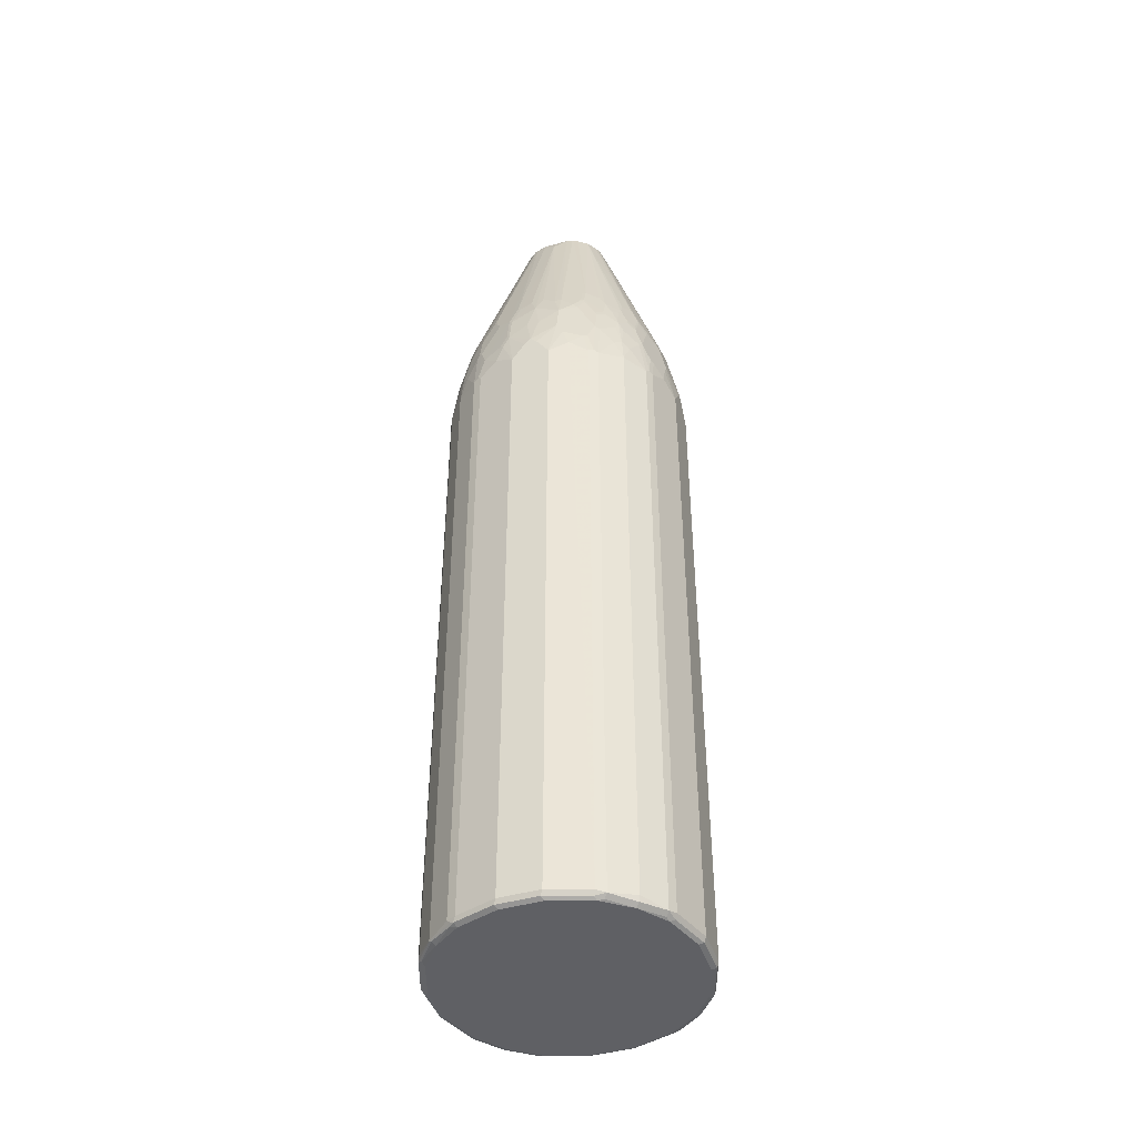
<metadata>
{"format":"obj","ext":"obj","renderer":"f3d","projection":"perspective","resolution":1024,"background":"white","views":[{"elev":-44.0,"azim":-161.6,"up":"+Y"}]}
</metadata>
<code>
v 0 0.2507 -0.1776
v 0.04177 0.2298 -0.1776
v 0.01041 0.1985 -0.188
v 0.04177 0.1776 -0.188
v 0 0.1461 -0.1984
v -0.01041 0.1985 -0.188
v -0.04177 0.1776 -0.188
v -0.01041 0.1357 -0.1984
v 0.03132 0.1044 -0.1984
v 0.01041 0.1357 -0.1984
v 0.05222 0.1566 -0.188
v 0.05743 0.1619 -0.1854
v 0.04697 0.1827 -0.1854
v 0.04697 0.235 -0.175
v 0.03132 0.2715 -0.1671
v 0.03652 0.2767 -0.1645
v 0 0.5432 -0.08356
v 0.01041 0.282 -0.1671
v -0.01041 0.282 -0.1671
v -0.03132 0.2715 -0.1671
v -0.02101 0.5639 -0.07312
v -0.04177 0.2728 -0.1645
v -0.03132 0.5639 -0.07082
v -0.05222 0.2624 -0.1645
v -0.04177 0.2298 -0.1776
v -0.05222 0.1566 -0.188
v -0.06963 0.2437 -0.1636
v -0.08354 0.1461 -0.1776
v -0.06267 0.1253 -0.188
v -0.03132 0.1044 -0.1984
v -0.03132 -0.9505 -0.1984
v -0.09399 -0.9505 -0.1776
v -0.09399 0.1044 -0.1776
v -0.09049 0.1496 -0.1741
v -0.1009 0.1809 -0.1636
v -0.1009 0.1079 -0.1741
v -0.1079 0.174 -0.1602
v -0.1079 0.1009 -0.1706
v -0.1079 -0.954 -0.1706
v -0.02782 -0.9575 -0.195
v -0.05917 -0.9575 -0.1845
v -0.09049 -0.9575 -0.1741
v -0.09399 -0.961 -0.1671
v -0.06267 -0.961 -0.1776
v -0.1358 -0.961 -0.1358
v -0.1027 -0.9592 -0.1654
v -0.141 -0.9557 -0.141
v -0.1654 -0.9592 -0.1027
v -0.1706 -0.954 -0.1079
v -0.1671 -0.961 -0.09399
v -0.188 -0.961 -0.03132
v -0.1845 -0.9575 -0.05917
v -0.1741 -0.9575 -0.09049
v -0.195 -0.9575 -0.02782
v -0.1776 -0.9505 -0.09399
v -0.1984 -0.9505 -0.03132
v -0.195 -0.9575 0.03481
v -0.188 -0.961 0.03132
v -0.1741 -0.9575 0.09749
v -0.1776 -0.9505 0.09399
v -0.1984 -0.9505 0.03132
v -0.188 0.1253 0.06267
v -0.1984 0.1044 0.03132
v -0.188 0.1566 0.05222
v -0.175 0.1514 0.08878
v -0.1776 0.1044 0.09399
v -0.1706 -0.9505 0.1079
v -0.1723 -0.9557 0.1018
v -0.141 -0.9557 0.1436
v -0.1427 -0.9575 0.1393
v -0.1044 -0.9583 0.1684
v -0.09919 -0.9557 0.175
v -0.09399 -0.9575 0.1741
v -0.09399 -0.961 0.1671
v -0.1358 -0.961 0.1358
v -0.1671 -0.961 0.09399
v -0.1671 -0.9583 0.1058
v -0.03132 -0.961 0.188
v -0.03132 -0.9575 0.195
v -0.03652 -0.9557 0.1958
v -0.03132 -0.9505 0.1984
v 0.03132 -0.9505 0.1984
v 0.03132 0.1044 0.1984
v 0.06267 0.1253 0.188
v 0.09399 -0.9505 0.1776
v 0.09399 0.1044 0.1776
v 0.08354 0.1461 0.1776
v 0.09749 0.1496 0.1706
v 0.09919 0.1932 0.1619
v 0.1079 0.1809 0.1602
v 0.1079 0.1079 0.1706
v 0.1079 -0.947 0.1706
v 0.1009 -0.954 0.1741
v 0.03827 -0.954 0.195
v 0.03652 -0.9583 0.1932
v 0.03132 -0.9575 0.195
v 0.03132 -0.961 0.188
v 0.06267 -0.961 0.1776
v 0.1358 -0.961 0.1358
v 0.09399 -0.961 0.1671
v 0.09919 -0.9583 0.1723
v 0.141 -0.9583 0.141
v 0.1671 -0.961 0.09399
v 0.1723 -0.9583 0.09919
v 0.188 -0.961 0.03132
v 0.09399 -0.961 -0.1671
v 0.188 -0.961 -0.03132
v 0.195 -0.9575 0.03132
v 0.1932 -0.9583 0.03652
v 0.195 -0.954 0.03827
v 0.1984 -0.9505 0.03132
v 0.1984 -0.9505 -0.03132
v 0.195 -0.9575 -0.03132
v 0.1958 -0.9557 -0.03652
v 0.175 -0.9557 -0.09919
v 0.1741 -0.9575 -0.09399
v 0.1684 -0.9583 -0.1044
v 0.1671 -0.961 -0.09399
v 0.1358 -0.961 -0.1358
v 0.1393 -0.9575 -0.1427
v 0.1436 -0.9557 -0.141
v 0.09749 -0.9575 -0.1741
v 0.1058 -0.9583 -0.1671
v 0.03132 -0.961 -0.188
v 0.03481 -0.9575 -0.195
v 0.09399 -0.9505 -0.1776
v 0.1079 -0.9505 -0.1706
v 0.1018 -0.9557 -0.1723
v 0.1427 -0.9505 -0.1427
v 0.1706 -0.9505 -0.1079
v 0.1776 -0.9505 -0.09399
v 0.188 0.1253 -0.06267
v 0.1776 0.1044 -0.09399
v 0.1706 0.1044 -0.1079
v 0.1776 0.1461 -0.08354
v 0.188 0.1566 -0.05222
v 0.1671 0.1776 -0.09399
v 0.1706 0.1461 -0.09749
v 0.1602 0.1776 -0.1079
v 0.1497 0.1461 -0.1288
v 0.1393 0.1566 -0.1393
v 0.1393 0.1985 -0.1288
v 0.1393 0.2298 -0.1183
v 0.1305 0.2141 -0.1332
v 0.1288 0.1985 -0.1393
v 0.1079 0.1776 -0.1602
v 0.1253 0.2089 -0.1397
v 0.1183 0.2298 -0.1393
v 0.1183 0.2611 -0.1288
v 0.1288 0.2611 -0.1183
v 0.1288 0.282 -0.1079
v 0.0556 0.5639 -0.05573
v 0.1079 0.282 -0.1288
v 0.04173 0.5639 -0.06662
v 0.02074 0.5639 -0.07316
v 0.03655 0.5588 -0.0705
v 0.07833 0.2976 -0.1436
v 0.07833 0.2663 -0.1541
v 0.06788 0.2454 -0.1645
v 0.08878 0.2036 -0.1645
v 0.1044 0.2298 -0.1501
v 0.1044 0.1879 -0.1606
v 0.1044 0.2611 -0.1397
v 0.09399 0.282 -0.1397
v 0.08354 0.2715 -0.1501
v 0.09919 0.1827 -0.1645
v 0.08878 0.1514 -0.175
v 0.09919 0.1096 -0.175
v 0.1079 0.1044 -0.1706
v 0.1288 0.1461 -0.1497
v 0.1427 0.1044 -0.1427
v 0.09399 0.1044 -0.1776
v 0.06267 0.1253 -0.188
v 0.03132 -0.9505 -0.1984
v -0.03132 -0.961 -0.188
v 0.005208 0.5484 -0.08094
v 0.01024 0.5639 -0.07319
v 0.05569 0.5639 0.05569
v 0.07048 0.5639 -0.03271
v 0.141 0.308 -0.07573
v 0.1393 0.2924 -0.08703
v 0.1497 0.2611 -0.08703
v 0.1497 0.2192 -0.1079
v 0.1541 0.2298 -0.09531
v 0.1541 0.2507 -0.08486
v 0.1541 0.2715 -0.07441
v 0.1645 0.2507 -0.06395
v 0.1436 0.3029 -0.07441
v 0.1541 0.3029 -0.04305
v 0.1645 0.2715 -0.04305
v 0.1776 0.2298 -0.04177
v 0.188 0.1776 -0.04177
v 0.1645 0.1879 -0.09531
v 0.1984 0.1044 -0.03132
v 0.1984 0.1044 0.03132
v 0.1984 0.1461 0
v 0.1984 0.1357 0.01041
v 0.188 0.1776 0.04177
v 0.188 0.1985 0.01041
v 0.188 0.1985 -0.01041
v 0.1776 0.2507 0
v 0.1984 0.1357 -0.01041
v 0.1671 0.282 -0.01041
v 0.1671 0.2715 -0.03132
v 0.07312 0.5639 -0.02101
v 0.07312 0.5639 0.02088
v 0.08356 0.5432 0
v 0.1671 0.282 0.01041
v 0.1776 0.2298 0.04177
v 0.1671 0.2715 0.03132
v 0.1619 0.2767 0.04697
v 0.07057 0.5639 0.03118
v 0.141 0.3289 0.05743
v 0.141 0.308 0.07833
v 0.06478 0.5639 0.0439
v 0.1288 0.2855 0.1079
v 0.1305 0.2976 0.09919
v 0.1515 0.2767 0.07833
v 0.1515 0.235 0.09919
v 0.1619 0.2558 0.06788
v 0.1619 0.1932 0.09919
v 0.1497 0.2227 0.1079
v 0.1393 0.2333 0.1183
v 0.1602 0.1809 0.1079
v 0.1393 0.2018 0.1288
v 0.1305 0.2245 0.1305
v 0.1288 0.2018 0.1393
v 0.1183 0.2333 0.1393
v 0.1183 0.2646 0.1288
v 0.1288 0.2646 0.1183
v 0.1079 0.2855 0.1288
v 0.09919 0.235 0.1515
v 0.07833 0.2767 0.1515
v 0.07833 0.308 0.141
v 0.09919 0.2976 0.1305
v 0.0439 0.5639 0.06478
v 0.03118 0.5639 0.07057
v 0.05743 0.3289 0.141
v 0.04697 0.2767 0.1619
v 0.02155 0.5639 0.07298
v 0.03132 0.2715 0.1671
v 0.04177 0.2298 0.1776
v 0.01041 0.282 0.1671
v 0 0.5432 0.08356
v 0.02074 0.5639 0.07314
v 4.509e-05 0.5639 0.07319
v -0.02101 0.5639 0.07312
v -0.03132 0.2715 0.1671
v -0.04305 0.2715 0.1645
v -0.03262 0.5639 0.07053
v -0.06658 0.5639 0.04182
v -0.05573 0.5639 0.0556
v -0.07573 0.308 0.141
v -0.07441 0.3029 0.1436
v -0.06395 0.2507 0.1645
v -0.07441 0.2715 0.1541
v -0.08703 0.2611 0.1497
v -0.08703 0.2924 0.1393
v -0.1079 0.282 0.1288
v -0.1079 0.2192 0.1497
v -0.1183 0.2298 0.1393
v -0.1183 0.2611 0.1288
v -0.1288 0.2611 0.1183
v -0.1332 0.2141 0.1305
v -0.1288 0.1985 0.1393
v -0.1393 0.1985 0.1288
v -0.1397 0.2089 0.1253
v -0.1602 0.1776 0.1079
v -0.1501 0.1985 0.1149
v -0.1501 0.2298 0.1044
v -0.1393 0.2298 0.1183
v -0.1397 0.2611 0.1044
v -0.1501 0.2507 0.09399
v -0.1541 0.2663 0.07833
v -0.1501 0.2715 0.08354
v -0.1436 0.2976 0.07833
v -0.1397 0.282 0.09399
v -0.1288 0.282 0.1079
v -0.0705 0.5588 0.03655
v -0.175 0.235 0.04697
v -0.1645 0.2454 0.06788
v -0.1854 0.1619 0.05743
v -0.1854 0.1827 0.04697
v -0.188 0.1776 0.04177
v -0.1776 0.2298 0.04177
v -0.1645 0.2767 0.03652
v -0.07316 0.5639 0.02074
v -0.07312 0.5639 -0.02101
v -0.08356 0.5432 0
v -0.1671 0.2715 0.03132
v -0.1671 0.282 0.01041
v -0.1776 0.2507 0
v -0.188 0.1985 0.01041
v -0.1984 0.1461 0
v -0.188 0.1985 -0.01041
v -0.188 0.1776 -0.04177
v -0.1776 0.2298 -0.04177
v -0.1671 0.282 -0.01041
v -0.1671 0.2715 -0.03132
v -0.1645 0.2728 -0.04177
v -0.1645 0.2519 -0.06267
v -0.1541 0.2728 -0.07308
v -0.1515 0.2742 -0.07833
v -0.1636 0.2437 -0.06963
v -0.1671 0.2402 -0.06267
v -0.1636 0.2227 -0.08008
v -0.1532 0.2646 -0.08008
v -0.1532 0.2227 -0.1009
v -0.1636 0.1809 -0.1009
v -0.1776 0.1461 -0.08354
v -0.188 0.1566 -0.05222
v -0.188 0.1253 -0.06267
v -0.1776 0.1044 -0.09399
v -0.1741 0.1496 -0.09049
v -0.1741 0.1079 -0.1009
v -0.1706 0.1009 -0.1079
v -0.1602 0.174 -0.1079
v -0.1497 0.1427 -0.1288
v -0.1393 0.1531 -0.1393
v -0.1393 0.195 -0.1288
v -0.1323 0.2124 -0.1323
v -0.1288 0.195 -0.1393
v -0.1114 0.2333 -0.1427
v -0.1096 0.2742 -0.1305
v -0.1305 0.2219 -0.1305
v -0.1183 0.2576 -0.1288
v -0.1288 0.2576 -0.1183
v -0.1305 0.2742 -0.1096
v -0.1427 0.2333 -0.1114
v -0.141 0.2429 -0.1096
v -0.1305 0.2951 -0.09919
v -0.1515 0.2323 -0.09919
v -0.141 0.3055 -0.07833
v -0.1436 0.3041 -0.07308
v -0.07082 0.5639 -0.03132
v -0.07035 0.5639 -0.03253
v -0.06606 0.5639 -0.0402
v -0.05569 0.5639 -0.05569
v -0.03253 0.5639 -0.07035
v -0.0402 0.5639 -0.06606
v -0.07833 0.3055 -0.141
v -0.07308 0.3041 -0.1436
v -0.07833 0.2742 -0.1515
v -0.09919 0.2951 -0.1305
v -0.1096 0.2429 -0.141
v -0.1009 0.2227 -0.1532
v -0.09919 0.2323 -0.1515
v -0.08008 0.2646 -0.1532
v -0.06267 0.2519 -0.1645
v -0.07308 0.2728 -0.1541
v -0.1288 0.1427 -0.1497
v -0.1427 0.1079 -0.1427
v -0.1984 0.1044 -0.03132
v -0.1984 0.1357 -0.01041
v -0.1984 0.1357 0.01041
v -0.1427 -0.947 -0.1427
v -0.1645 0.1827 0.09919
v -0.1606 0.1879 0.1044
v -0.1706 0.1044 0.1079
v -0.1497 0.1461 0.1288
v -0.1393 0.1566 0.1393
v -0.1079 0.1776 0.1602
v -0.09531 0.2298 0.1541
v -0.08486 0.2507 0.1541
v -0.09531 0.1879 0.1645
v -0.08486 0.1566 0.175
v -0.09399 0.1776 0.1671
v -0.09749 0.1461 0.1706
v -0.08354 0.1461 0.1776
v -0.1079 0.1044 0.1706
v -0.1288 0.1461 0.1497
v -0.1427 0.1044 0.1427
v -0.1427 -0.9505 0.1427
v -0.1079 -0.9505 0.1706
v -0.09399 -0.9505 0.1776
v -0.09399 0.1044 0.1776
v -0.06267 0.1253 0.188
v -0.05222 0.1566 0.188
v -0.03132 0.1044 0.1984
v 0 0.1461 0.1984
v -0.01041 0.1357 0.1984
v -0.04177 0.1776 0.188
v -0.01041 0.1985 0.188
v -0.04177 0.2298 0.1776
v -0.01041 0.282 0.1671
v 0 0.2507 0.1776
v 0.01041 0.1985 0.188
v 0.04177 0.1776 0.188
v 0.06788 0.2558 0.1619
v 0.1079 0.2227 0.1497
v 0.1393 0.1601 0.1393
v 0.1497 0.1496 0.1288
v 0.1706 0.1079 0.1079
v 0.1427 0.1009 0.1427
v 0.1288 0.1496 0.1497
v 0.1427 -0.954 0.1427
v 0.1706 -0.947 0.1079
v 0.1776 0.1044 0.09399
v 0.1776 0.1461 0.08354
v 0.1706 0.1496 0.09749
v 0.188 0.1566 0.05222
v 0.188 0.1253 0.06267
v 0.1776 -0.9505 0.09399
v 0.1741 -0.954 0.1009
v 0.05222 0.1566 0.188
v 0.01041 0.1357 0.1984
v -0.175 0.1096 0.09919
f 317 309 308
f 317 308 329
f 317 315 309
f 330 308 332
f 330 329 308
f 330 328 329
f 330 331 328
f 330 303 331
f 330 332 303
f 302 335 334
f 303 333 331
f 303 302 333
f 302 334 333
f 302 300 335
f 335 300 288
f 335 288 336
f 321 317 329
f 335 336 334
f 337 333 336
f 334 336 333
f 303 332 308
f 321 329 328
f 317 319 318
f 325 328 327
f 310 306 309
f 310 311 306
f 337 338 333
f 310 312 311
f 310 313 312
f 310 314 313
f 310 309 314
f 315 314 309
f 315 313 314
f 315 316 313
f 325 321 328
f 317 316 315
f 317 320 319
f 321 320 317
f 321 319 320
f 321 322 319
f 321 37 322
f 321 323 37
f 321 324 323
f 325 324 321
f 325 326 324
f 325 327 326
f 317 318 316
f 337 336 338
f 348 346 343
f 288 251 338
f 348 35 346
f 348 27 35
f 348 343 27
f 27 343 349
f 27 349 25
f 24 25 349
f 24 349 350
f 24 350 342
f 24 342 23
f 342 339 23
f 23 339 21
f 350 343 342
f 350 349 343
f 28 35 27
f 35 37 346
f 37 323 346
f 300 299 288
f 288 299 289
f 298 289 299
f 306 308 309
f 292 289 298
f 345 344 343
f 347 345 343
f 347 343 346
f 347 346 345
f 251 237 338
f 246 237 251
f 240 237 246
f 237 178 338
f 338 178 21
f 339 338 21
f 340 338 339
f 340 341 338
f 340 339 341
f 341 339 342
f 336 288 338
f 341 342 343
f 341 344 338
f 324 338 344
f 324 328 338
f 326 328 324
f 327 328 326
f 331 338 328
f 331 333 338
f 324 344 345
f 324 345 323
f 345 346 323
f 341 343 344
f 307 308 306
f 267 271 270
f 304 303 307
f 259 258 252
f 259 257 258
f 259 260 257
f 259 261 260
f 259 262 261
f 259 252 262
f 262 252 263
f 264 262 263
f 264 261 262
f 264 265 261
f 264 266 265
f 267 266 264
f 267 268 266
f 267 269 268
f 267 270 269
f 267 264 271
f 264 263 271
f 271 263 270
f 272 270 263
f 273 270 272
f 273 274 270
f 253 252 258
f 254 253 258
f 254 258 257
f 254 257 256
f 319 322 37
f 238 237 239
f 240 239 237
f 241 239 240
f 241 242 239
f 241 243 242
f 241 244 243
f 241 245 244
f 241 240 245
f 245 240 246
f 275 274 273
f 244 245 246
f 247 248 244
f 247 249 248
f 247 250 249
f 247 246 250
f 250 246 251
f 252 250 251
f 253 250 252
f 254 250 253
f 254 255 250
f 254 256 255
f 247 244 246
f 307 303 308
f 275 276 274
f 275 273 277
f 290 289 291
f 292 291 289
f 285 291 292
f 293 285 292
f 293 284 285
f 293 294 284
f 295 294 293
f 295 296 294
f 295 297 296
f 295 292 297
f 295 293 292
f 297 292 298
f 297 298 299
f 300 297 299
f 300 301 297
f 302 301 300
f 303 301 302
f 304 301 303
f 304 305 301
f 304 306 305
f 304 307 306
f 290 291 285
f 290 285 286
f 290 286 289
f 286 287 289
f 273 272 277
f 272 278 277
f 272 263 278
f 278 263 252
f 278 252 251
f 278 251 277
f 276 277 251
f 276 251 279
f 276 279 274
f 280 274 279
f 275 277 276
f 280 281 274
f 280 282 65
f 280 283 282
f 280 284 283
f 280 285 284
f 280 286 285
f 280 279 286
f 279 287 286
f 279 251 287
f 287 251 288
f 287 288 289
f 280 65 281
f 319 37 351
f 227 90 391
f 318 319 352
f 395 391 90
f 394 91 396
f 394 396 397
f 393 394 397
f 393 397 398
f 399 393 398
f 400 393 399
f 400 224 393
f 400 221 224
f 400 399 221
f 401 221 399
f 401 198 221
f 401 195 198
f 401 402 195
f 401 399 402
f 399 398 402
f 403 402 398
f 403 111 402
f 403 110 111
f 404 110 403
f 404 104 110
f 395 90 91
f 404 102 104
f 395 91 394
f 392 391 394
f 386 383 387
f 386 387 242
f 386 242 243
f 244 386 243
f 242 387 388
f 242 388 389
f 242 389 239
f 233 239 389
f 233 389 232
f 89 232 389
f 89 90 232
f 390 232 90
f 390 228 232
f 390 90 228
f 227 228 90
f 238 239 233
f 225 227 391
f 225 391 224
f 392 224 391
f 392 393 224
f 392 394 393
f 395 394 391
f 404 396 102
f 404 397 396
f 404 403 397
f 405 388 83
f 406 83 388
f 406 380 83
f 406 388 380
f 380 388 387
f 380 387 383
f 366 382 255
f 366 378 382
f 366 369 378
f 367 369 366
f 378 379 382
f 374 370 373
f 370 372 373
f 66 67 359
f 407 66 359
f 407 65 66
f 357 65 407
f 357 407 359
f 206 179 178
f 115 112 114
f 44 78 51
f 405 83 84
f 405 84 87
f 405 87 89
f 405 89 388
f 403 398 397
f 102 396 93
f 102 93 101
f 95 101 93
f 95 98 101
f 93 396 92
f 91 92 396
f 104 109 110
f 104 105 109
f 402 111 195
f 386 384 383
f 112 195 111
f 220 198 209
f 220 209 211
f 220 211 218
f 213 218 211
f 213 214 218
f 211 209 210
f 209 198 199
f 209 199 201
f 221 222 224
f 89 389 388
f 220 221 198
f 385 384 386
f 385 386 244
f 385 244 248
f 57 61 56
f 352 356 49
f 352 38 356
f 351 38 352
f 351 37 38
f 356 38 39
f 47 356 39
f 47 49 356
f 281 65 357
f 358 281 357
f 358 274 281
f 358 270 274
f 358 269 270
f 358 268 269
f 358 357 268
f 268 357 359
f 268 359 360
f 361 268 360
f 361 266 268
f 265 266 361
f 265 361 362
f 63 56 61
f 282 64 65
f 283 284 282
f 282 284 64
f 318 352 316
f 316 352 49
f 316 49 313
f 55 313 49
f 312 313 55
f 312 55 56
f 353 312 56
f 311 312 353
f 311 353 296
f 305 311 296
f 265 362 261
f 305 306 311
f 305 297 301
f 353 354 296
f 353 56 354
f 354 56 63
f 294 354 63
f 296 354 294
f 355 294 63
f 355 284 294
f 355 63 284
f 64 284 63
f 305 296 297
f 319 351 352
f 260 261 362
f 260 363 364
f 376 370 375
f 376 369 370
f 377 369 376
f 377 378 369
f 377 379 378
f 377 81 379
f 377 375 81
f 377 376 375
f 375 72 81
f 379 81 83
f 380 379 83
f 381 379 380
f 381 382 379
f 381 380 382
f 382 380 383
f 384 382 383
f 384 255 382
f 249 255 384
f 249 250 255
f 248 249 384
f 385 248 384
f 375 370 374
f 375 374 72
f 69 72 374
f 69 374 373
f 260 364 257
f 257 364 256
f 256 364 255
f 365 255 364
f 365 366 255
f 365 367 366
f 365 362 367
f 365 363 362
f 365 364 363
f 368 367 362
f 260 362 363
f 368 369 367
f 368 362 370
f 371 370 362
f 371 372 370
f 371 361 372
f 371 362 361
f 361 360 372
f 360 359 372
f 359 373 372
f 67 373 359
f 69 373 67
f 368 370 369
f 238 233 234
f 175 44 40
f 235 236 234
f 88 87 86
f 88 89 87
f 88 90 89
f 88 91 90
f 88 86 91
f 86 85 91
f 85 92 91
f 85 93 92
f 94 93 85
f 94 95 93
f 94 96 95
f 94 82 96
f 94 85 82
f 96 82 79
f 96 79 78
f 97 96 78
f 97 95 96
f 97 98 95
f 97 78 98
f 98 78 99
f 100 98 99
f 86 87 84
f 100 101 98
f 86 84 85
f 82 84 83
f 71 73 72
f 71 74 73
f 75 74 71
f 75 76 74
f 75 77 76
f 75 70 77
f 75 71 70
f 77 70 59
f 77 59 76
f 59 58 76
f 58 51 76
f 76 51 78
f 74 76 78
f 74 78 79
f 73 74 79
f 73 79 72
f 80 72 79
f 80 81 72
f 80 79 81
f 82 81 79
f 82 83 81
f 85 84 82
f 100 102 101
f 100 99 102
f 103 102 99
f 120 122 121
f 120 123 122
f 120 119 123
f 123 119 106
f 123 106 122
f 122 106 124
f 122 124 125
f 122 125 126
f 122 126 127
f 128 122 127
f 128 121 122
f 128 127 121
f 121 127 129
f 121 129 130
f 115 121 130
f 117 121 115
f 131 115 130
f 131 112 115
f 131 132 112
f 131 133 132
f 131 130 133
f 120 121 117
f 120 117 119
f 117 118 119
f 119 118 106
f 103 104 102
f 103 105 104
f 103 99 105
f 99 78 105
f 105 78 44
f 106 105 44
f 107 105 106
f 108 105 107
f 108 109 105
f 108 110 109
f 71 72 69
f 108 111 110
f 113 112 108
f 113 114 112
f 113 115 114
f 116 115 113
f 116 117 115
f 116 118 117
f 116 107 118
f 116 113 107
f 113 108 107
f 118 107 106
f 108 112 111
f 71 69 70
f 69 59 70
f 68 59 69
f 22 21 20
f 22 23 21
f 22 24 23
f 22 25 24
f 22 20 25
f 20 19 25
f 19 1 25
f 6 25 1
f 6 7 25
f 26 25 7
f 26 27 25
f 26 28 27
f 26 29 28
f 26 30 29
f 26 7 30
f 8 30 7
f 8 9 30
f 30 9 31
f 29 30 31
f 29 31 32
f 29 32 33
f 20 21 17
f 20 17 19
f 19 17 1
f 18 1 17
f 2 3 1
f 4 3 2
f 5 3 4
f 5 6 3
f 5 7 6
f 5 8 7
f 5 9 8
f 10 9 5
f 10 4 9
f 10 5 4
f 29 33 28
f 4 11 9
f 13 12 4
f 13 14 12
f 13 4 14
f 4 2 14
f 15 14 2
f 15 16 14
f 15 17 16
f 15 18 17
f 15 2 18
f 18 2 1
f 4 12 11
f 134 133 130
f 34 28 33
f 36 35 34
f 53 52 49
f 54 49 52
f 54 55 49
f 54 56 55
f 54 57 56
f 54 51 57
f 54 52 51
f 58 57 51
f 59 57 58
f 60 57 59
f 60 61 57
f 62 61 60
f 62 63 61
f 62 64 63
f 62 65 64
f 62 66 65
f 62 60 66
f 60 67 66
f 60 59 67
f 68 67 59
f 68 69 67
f 53 49 50
f 53 50 52
f 50 51 52
f 50 45 51
f 36 37 35
f 36 38 37
f 36 33 38
f 36 34 33
f 33 32 38
f 32 39 38
f 32 31 39
f 40 39 31
f 41 39 40
f 42 39 41
f 34 35 28
f 42 43 39
f 43 41 44
f 43 44 45
f 46 43 45
f 46 39 43
f 46 47 39
f 46 45 47
f 48 47 45
f 48 49 47
f 48 50 49
f 48 45 50
f 42 41 43
f 238 234 237
f 135 133 134
f 135 136 132
f 136 192 194
f 136 194 132
f 132 194 112
f 194 195 112
f 196 195 194
f 197 195 196
f 197 198 195
f 197 196 198
f 196 199 198
f 200 199 196
f 200 201 199
f 200 191 201
f 200 192 191
f 200 196 192
f 202 192 196
f 202 194 192
f 202 196 194
f 191 203 201
f 191 204 203
f 190 204 191
f 190 205 204
f 193 192 136
f 190 179 205
f 193 136 137
f 193 139 184
f 183 151 182
f 183 143 151
f 183 139 143
f 183 184 139
f 183 185 184
f 183 182 185
f 186 185 182
f 186 187 185
f 186 188 187
f 186 182 188
f 182 181 188
f 181 180 188
f 180 179 188
f 187 188 179
f 187 179 189
f 187 189 190
f 187 190 191
f 187 191 192
f 187 192 193
f 187 193 185
f 185 193 184
f 193 137 139
f 190 189 179
f 205 179 206
f 205 206 207
f 223 225 224
f 226 225 223
f 226 227 225
f 226 228 227
f 226 229 228
f 226 230 229
f 226 223 230
f 223 216 230
f 223 219 216
f 230 216 178
f 230 178 229
f 231 229 178
f 231 228 229
f 231 232 228
f 231 233 232
f 231 234 233
f 231 235 234
f 231 236 235
f 231 178 236
f 236 178 237
f 234 236 237
f 223 224 222
f 223 222 219
f 219 222 221
f 219 221 220
f 205 207 204
f 203 204 207
f 203 207 201
f 208 201 207
f 208 209 201
f 208 210 209
f 208 207 210
f 206 210 207
f 206 211 210
f 212 211 206
f 182 151 181
f 212 213 211
f 212 215 214
f 212 206 215
f 215 206 178
f 215 178 216
f 217 215 216
f 217 214 215
f 217 216 214
f 216 218 214
f 219 218 216
f 219 220 218
f 212 214 213
f 181 151 152
f 181 152 180
f 180 152 179
f 157 156 154
f 158 156 157
f 158 14 156
f 159 14 158
f 159 160 14
f 159 158 160
f 161 160 158
f 161 162 160
f 161 147 162
f 161 148 147
f 161 149 148
f 161 163 149
f 161 164 163
f 161 165 164
f 161 158 165
f 165 158 157
f 165 157 164
f 157 154 164
f 154 153 164
f 163 164 153
f 163 153 149
f 154 156 155
f 154 155 152
f 154 152 153
f 153 152 149
f 135 137 136
f 138 137 135
f 138 139 137
f 138 134 139
f 138 135 134
f 140 139 134
f 141 139 140
f 142 139 141
f 142 143 139
f 142 144 143
f 146 162 147
f 142 145 144
f 145 141 146
f 145 146 147
f 145 147 144
f 144 147 148
f 144 148 149
f 150 144 149
f 150 143 144
f 150 151 143
f 150 152 151
f 150 149 152
f 142 141 145
f 135 132 133
f 166 162 146
f 166 167 160
f 40 31 174
f 125 40 174
f 124 40 125
f 175 40 124
f 45 44 51
f 175 124 44
f 124 106 44
f 41 40 44
f 126 125 174
f 170 171 169
f 16 156 14
f 16 155 156
f 16 17 155
f 155 17 176
f 155 176 177
f 155 177 152
f 177 21 152
f 177 17 21
f 177 176 17
f 152 21 178
f 179 152 178
f 31 9 174
f 160 167 14
f 167 12 14
f 167 11 12
f 166 168 167
f 166 169 168
f 166 146 169
f 146 170 169
f 146 141 170
f 141 171 170
f 141 140 171
f 140 134 171
f 134 130 171
f 129 171 130
f 166 160 162
f 129 169 171
f 127 126 169
f 172 169 126
f 168 169 172
f 168 172 167
f 172 173 167
f 172 126 173
f 173 126 174
f 173 174 9
f 173 9 11
f 167 173 11
f 127 169 129
f 6 1 3

</code>
